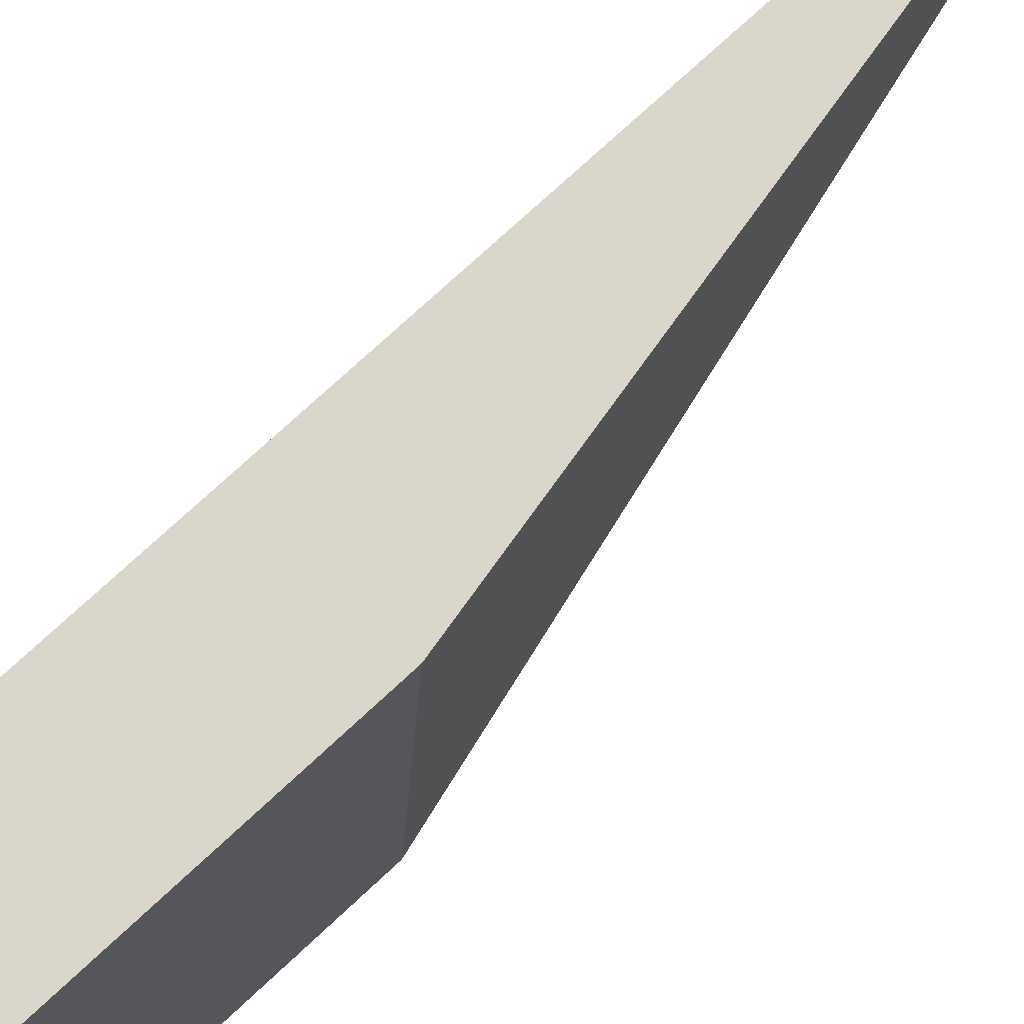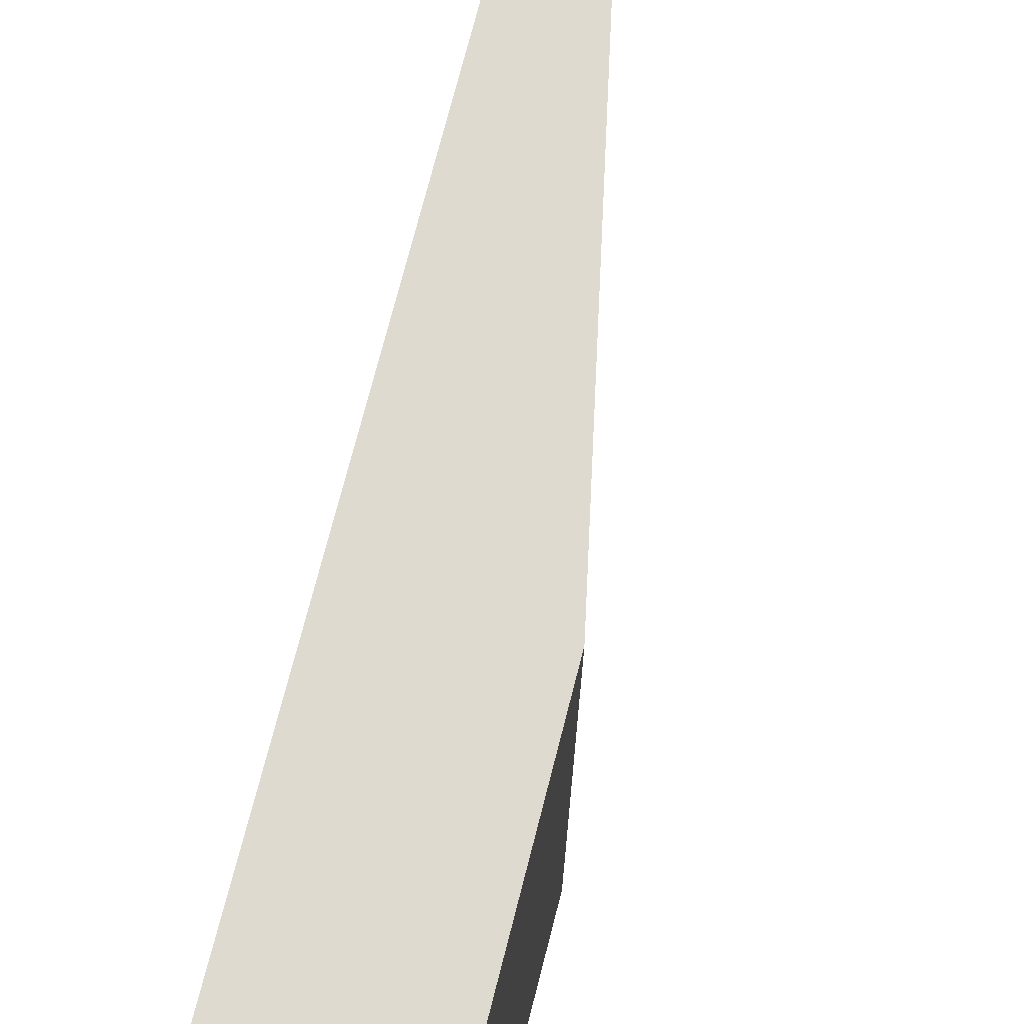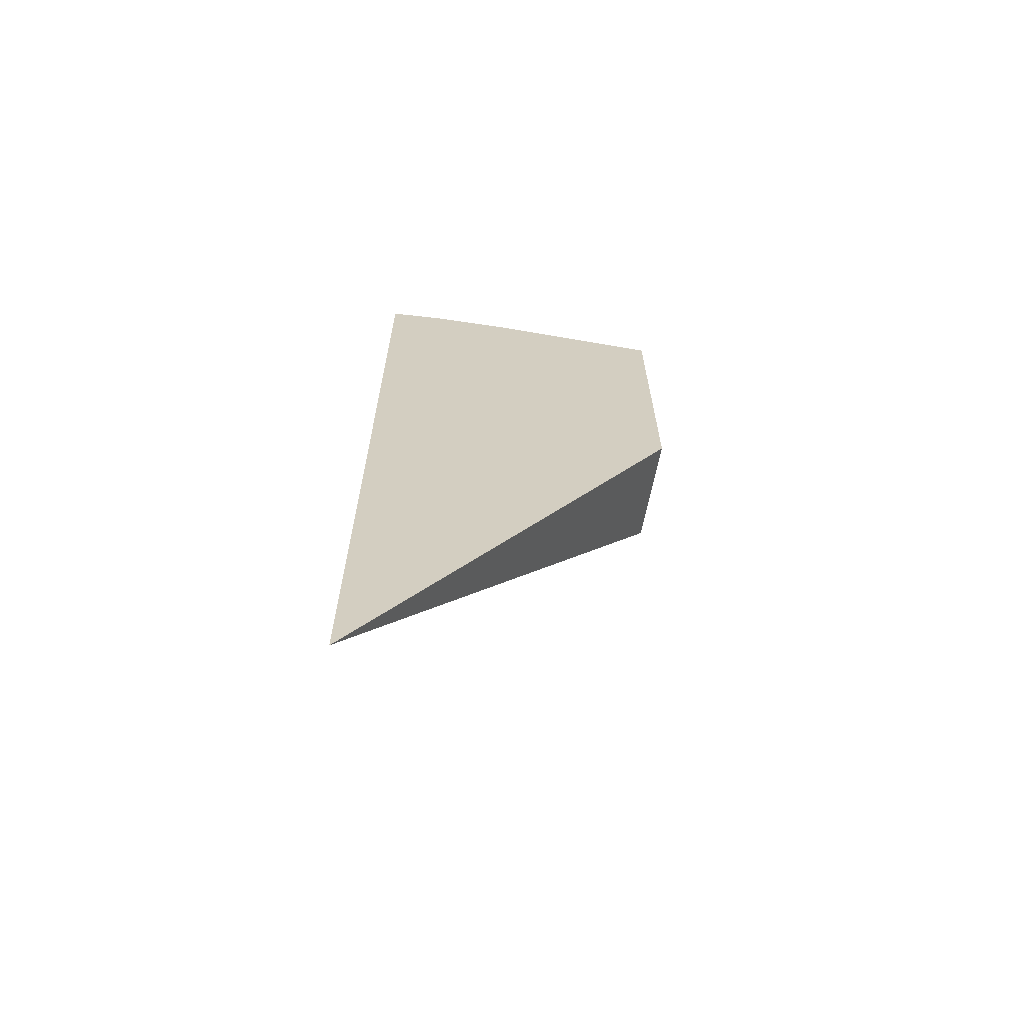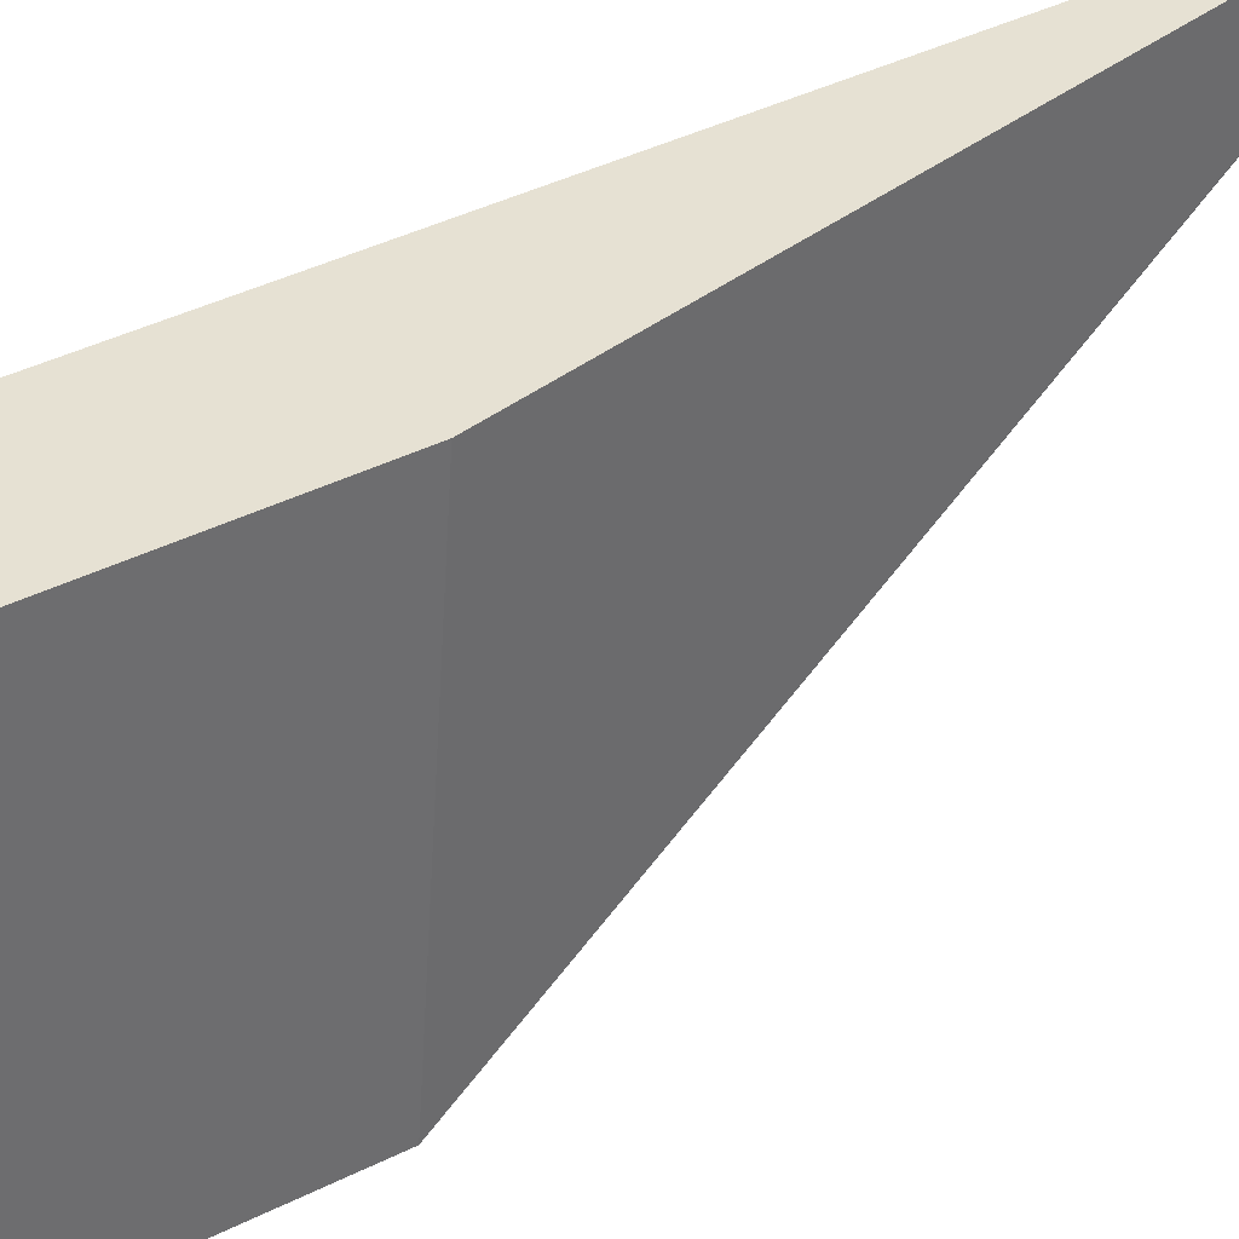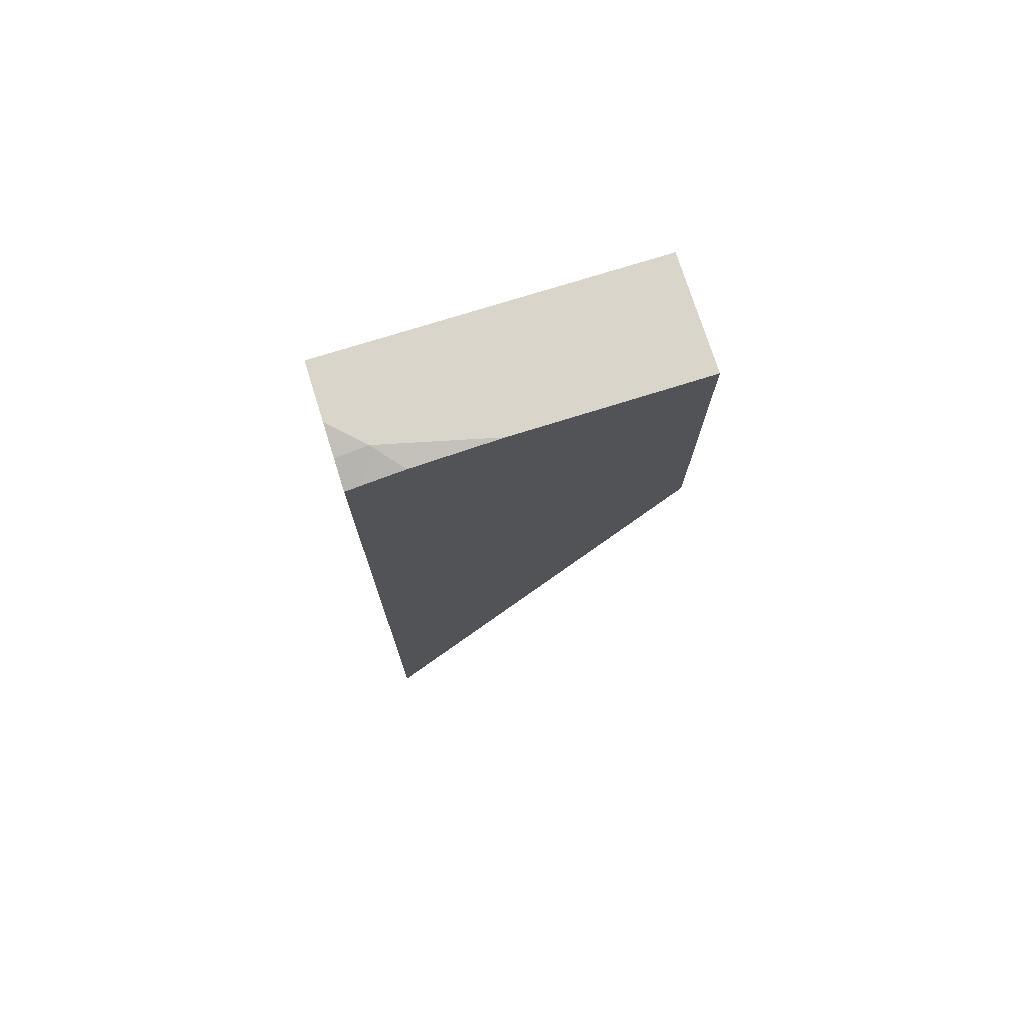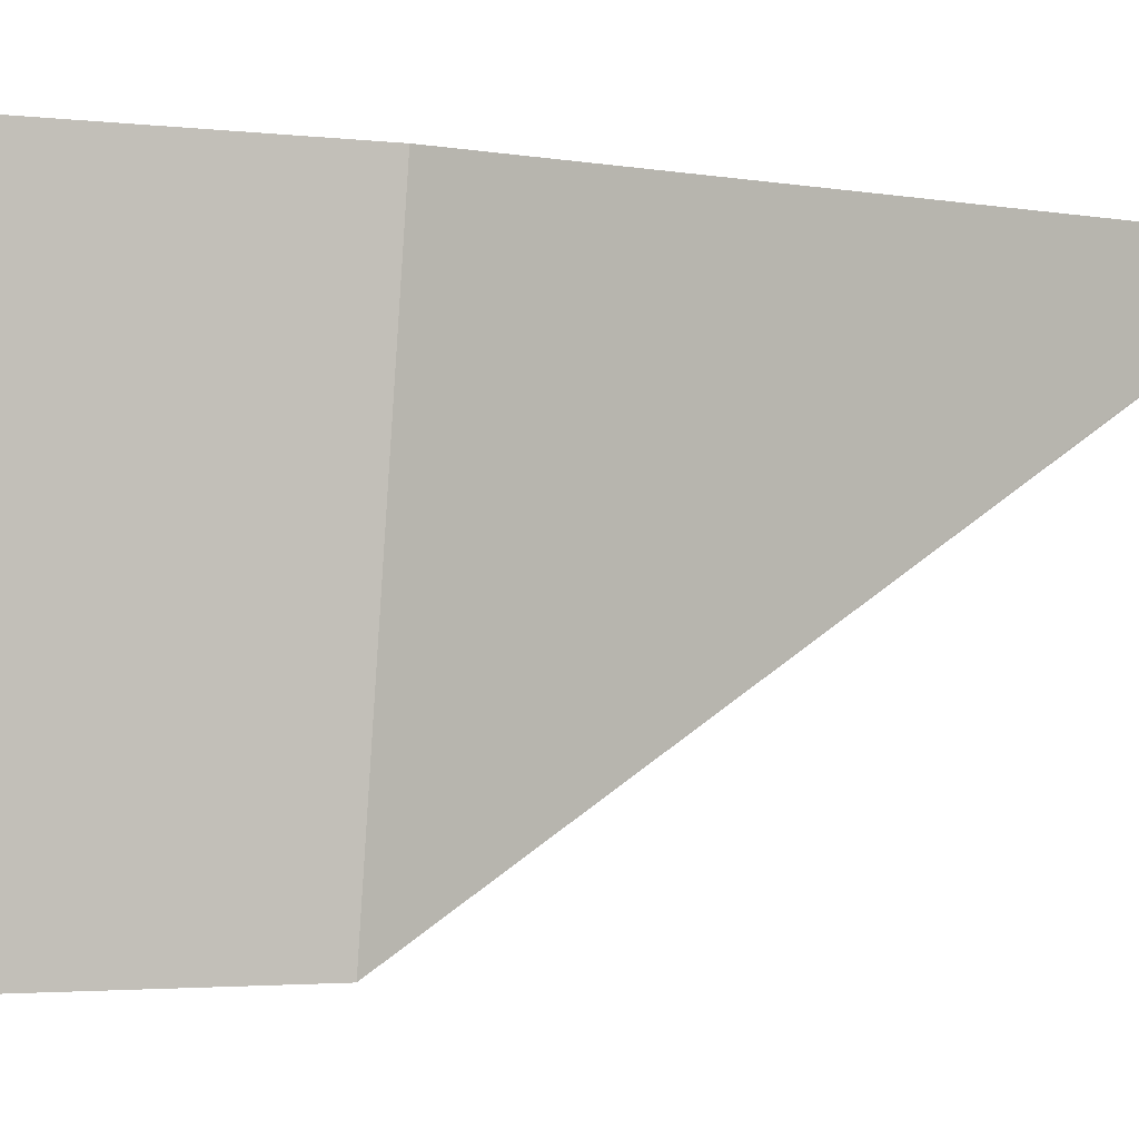
<metadata>
{"format":"obj","ext":"obj","renderer":"f3d","projection":"perspective","resolution":1024,"background":"white","views":[{"elev":73.6,"azim":-133.1,"up":"+Z"},{"elev":70.8,"azim":-165.8,"up":"+Z"},{"elev":-65.7,"azim":80.1,"up":"+Y"},{"elev":38.8,"azim":-122.5,"up":"+Z"},{"elev":74.6,"azim":72.6,"up":"+Y"},{"elev":-1.9,"azim":-119.6,"up":"+Z"}]}
</metadata>
<code>
v 0.3367 0.1729 0.1822
v 0.3366 0.1733 0.1822
v 0.3096 0.3109 0.1047
v 0.3367 0.3076 0.1047
v 0.3367 0.3844 0.1822
v 0.3096 0.3055 0.1822
v 0.3096 0.3886 0.1047
v 0.3367 0.3886 0.1047
v 0.3367 0.3853 0.1781
v 0.3303 0.3886 0.1749
v 0.3303 0.3869 0.1822
v 0.3096 0.3886 0.1822
v 0.3367 0.3886 0.149
v 0.3367 0.387 0.1692
v 0.323 0.3886 0.1822
f 3 12 7
f 5 9 10
f 5 10 11
f 7 12 15
f 7 15 10
f 7 13 8
f 9 14 10
f 10 15 11
f 10 14 13
f 3 6 12
f 7 10 13
f 3 8 4
f 3 7 8
f 1 8 13
f 1 6 2
f 1 12 6
f 1 15 12
f 1 11 15
f 1 5 11
f 1 9 5
f 1 14 9
f 1 13 14
f 2 6 3
f 1 4 8
f 1 3 4
f 1 2 3

</code>
